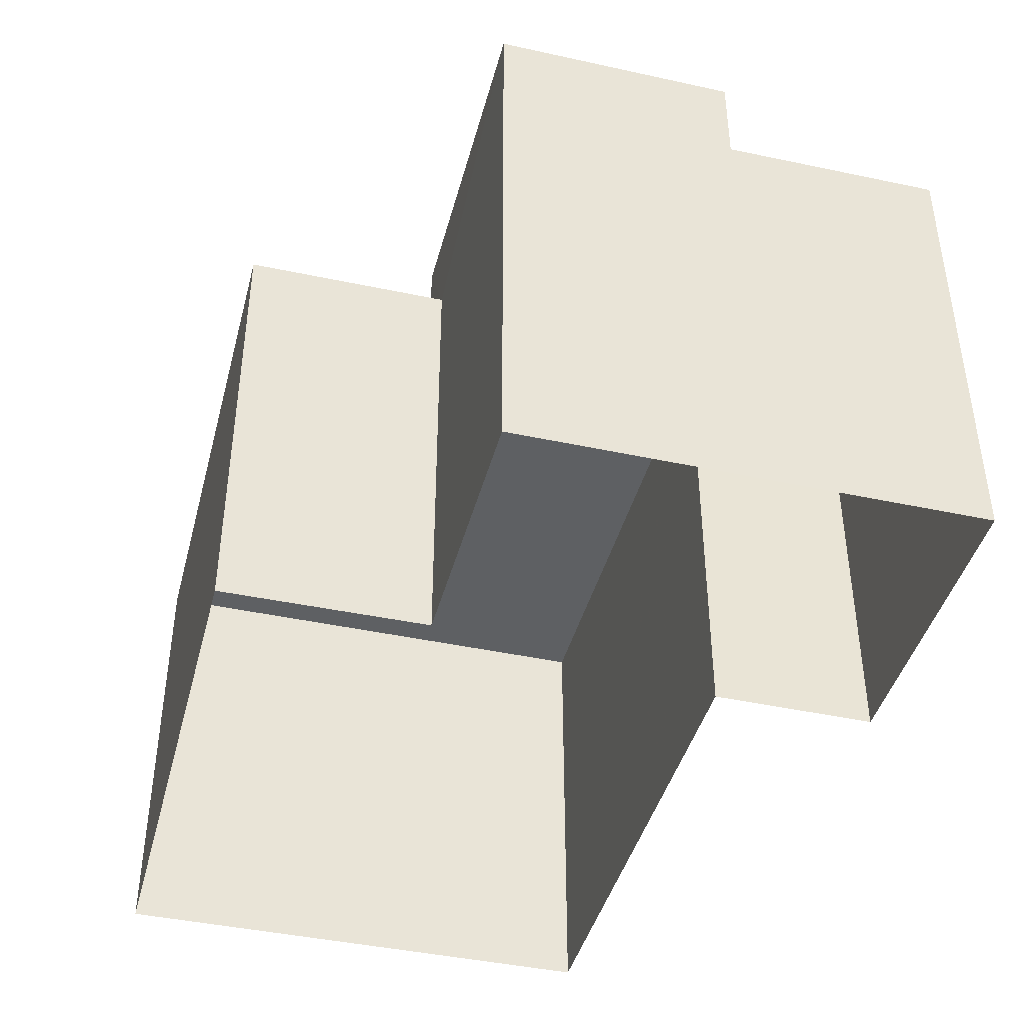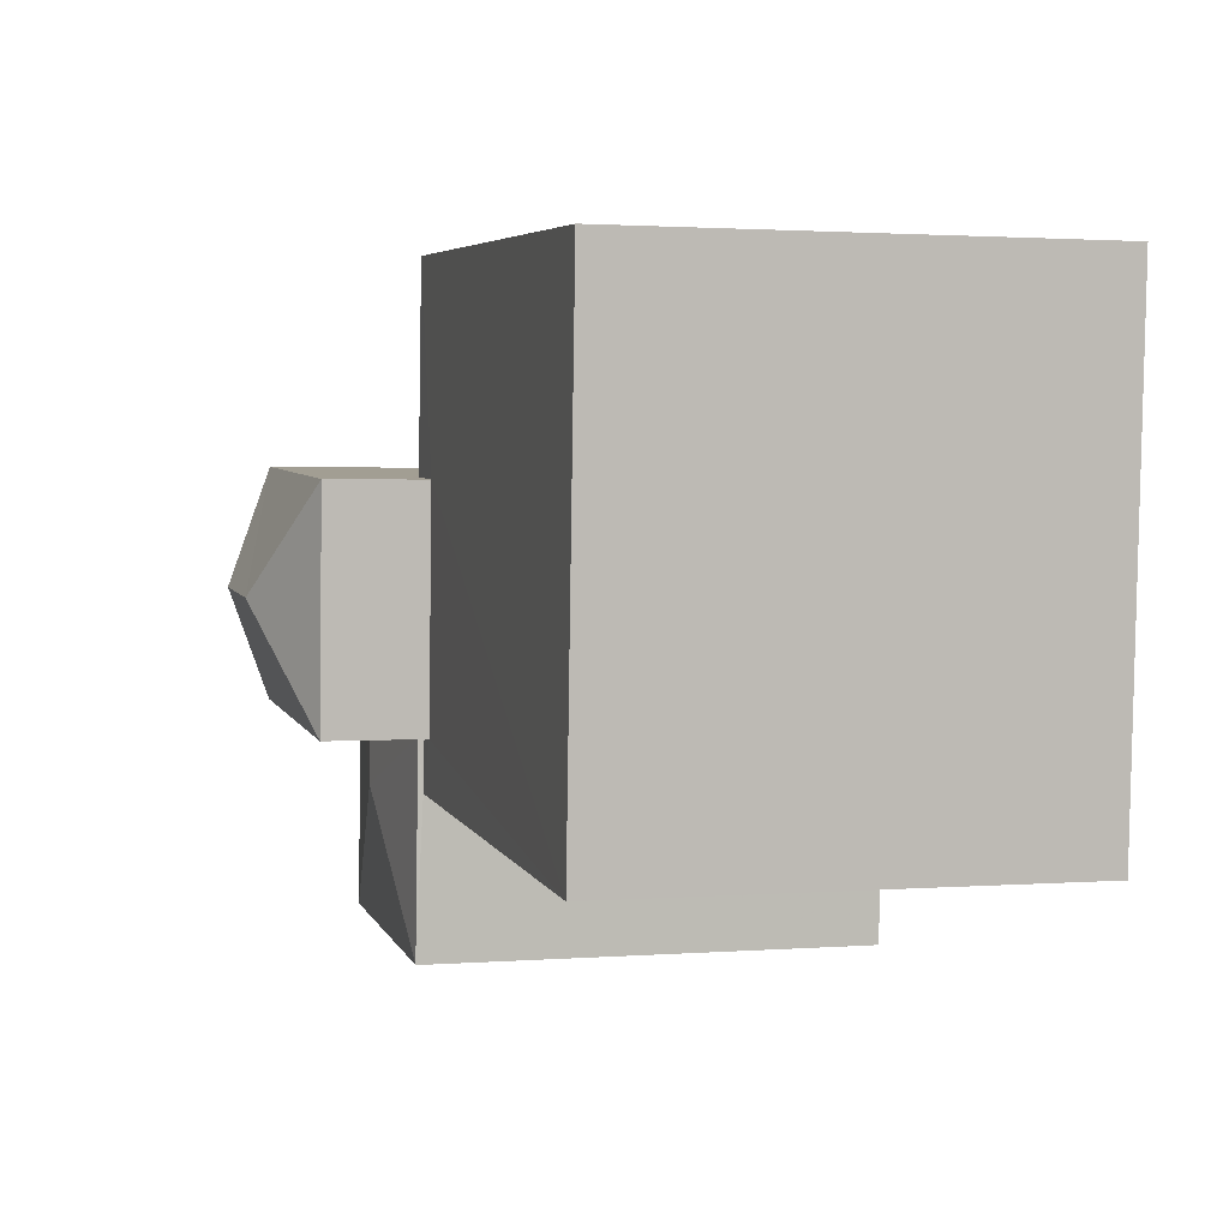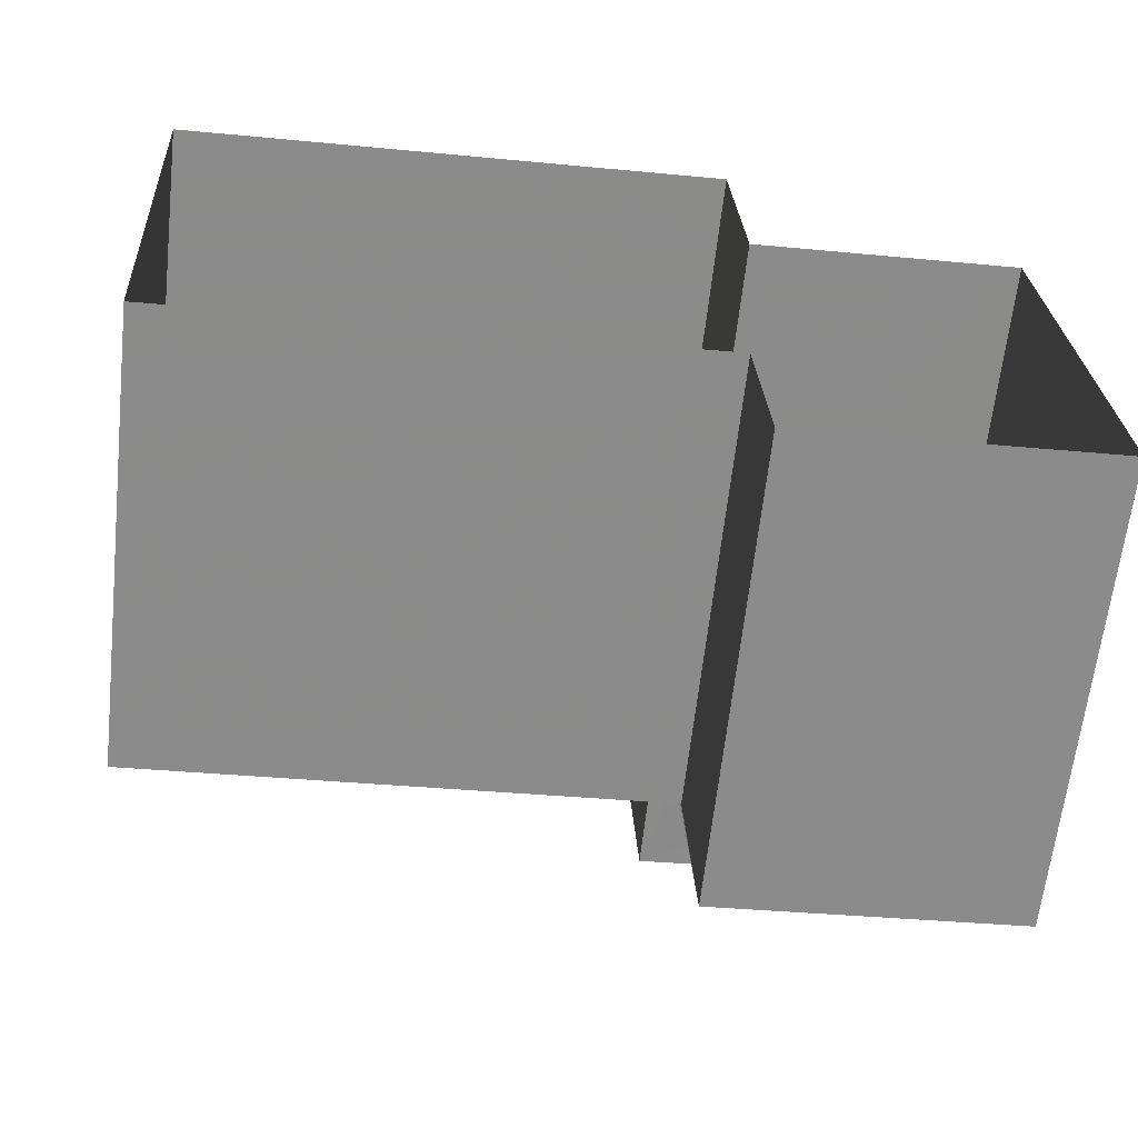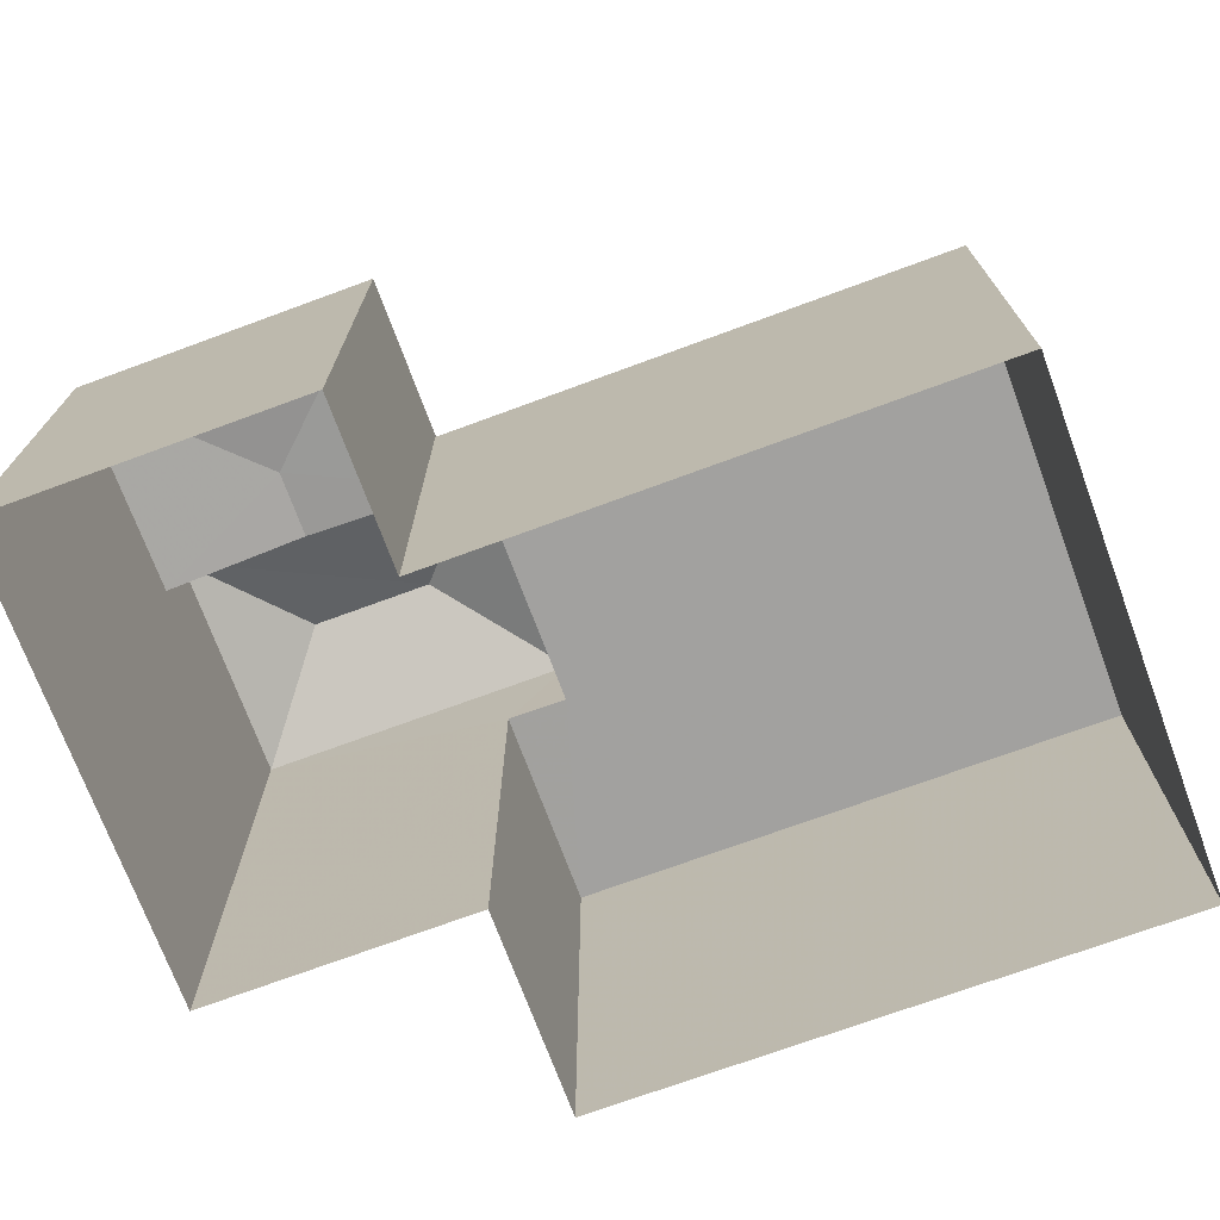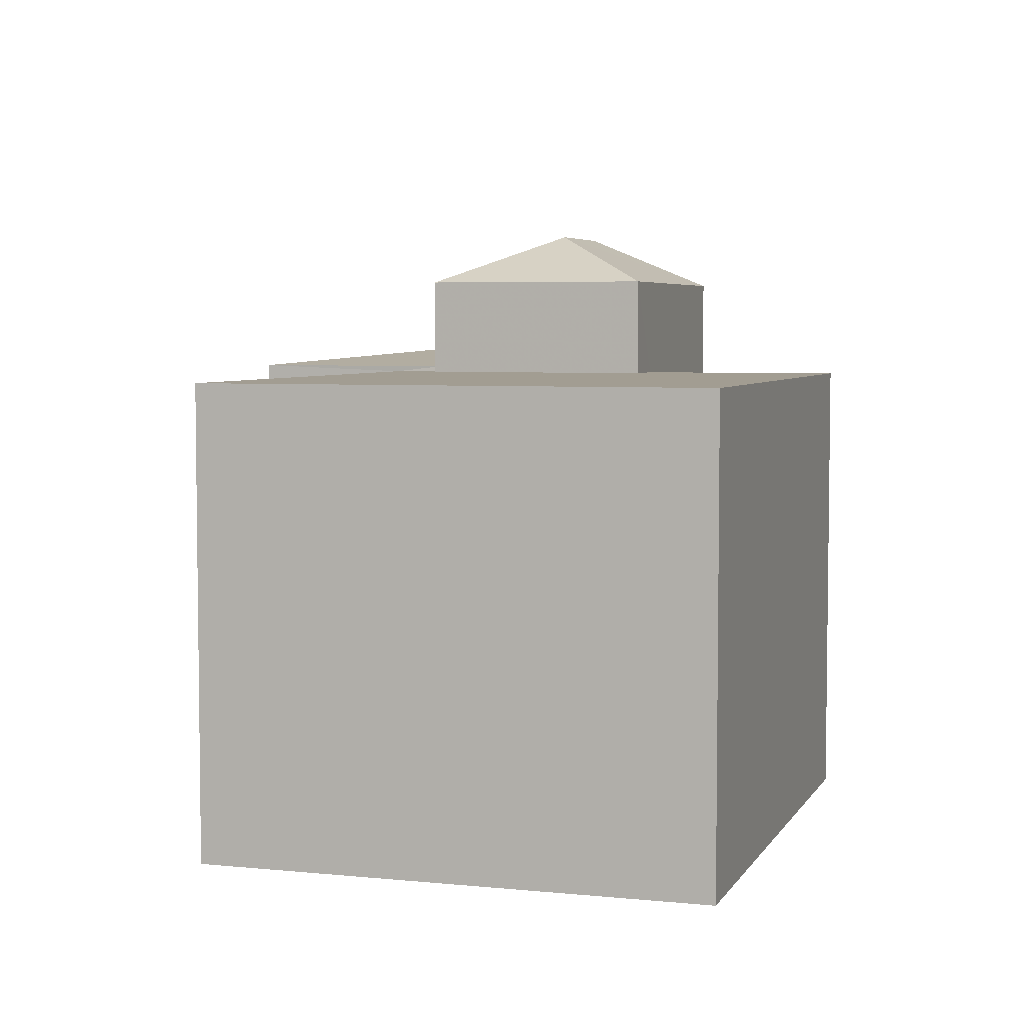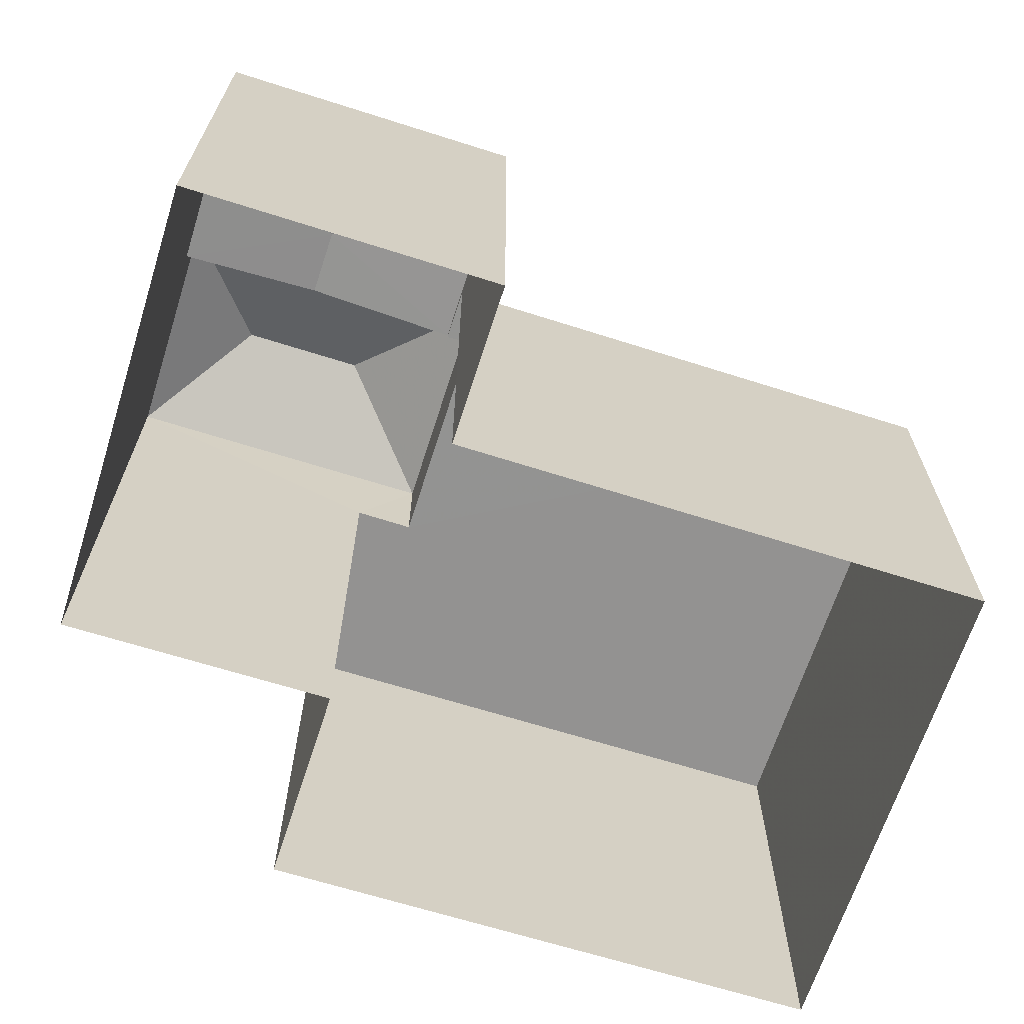
<metadata>
{"format":"obj","ext":"obj","renderer":"f3d","projection":"perspective","resolution":1024,"background":"white","views":[{"elev":-42.5,"azim":-107.8,"up":"+Z"},{"elev":1.7,"azim":74.6,"up":"+Y"},{"elev":-63.8,"azim":173.7,"up":"+Y"},{"elev":-72.2,"azim":16.9,"up":"+Z"},{"elev":4.9,"azim":104.4,"up":"+Z"},{"elev":-66.5,"azim":-21.0,"up":"+Z"}]}
</metadata>
<code>
v -3.719e+05 -1.055e+05 25.52
v -3.719e+05 -1.055e+05 25.52
v -3.719e+05 -1.055e+05 25.52
v -3.719e+05 -1.055e+05 25.52
v -3.719e+05 -1.055e+05 25.52
v -3.719e+05 -1.055e+05 25.52
v -3.719e+05 -1.055e+05 25.52
v -3.719e+05 -1.055e+05 25.52
v -3.719e+05 -1.055e+05 34.12
v -3.719e+05 -1.055e+05 34.43
v -3.719e+05 -1.055e+05 34.12
v -3.719e+05 -1.055e+05 34.43
v -3.719e+05 -1.055e+05 34.12
v -3.719e+05 -1.055e+05 34.01
v -3.719e+05 -1.055e+05 34.01
v -3.719e+05 -1.055e+05 34.01
v -3.719e+05 -1.055e+05 34.01
v -3.719e+05 -1.055e+05 34.01
v -3.719e+05 -1.055e+05 34.01
v -3.719e+05 -1.055e+05 34.01
v -3.719e+05 -1.055e+05 34.01
v -3.719e+05 -1.055e+05 34.12
v -3.719e+05 -1.055e+05 36.9
v -3.719e+05 -1.055e+05 35.89
v -3.719e+05 -1.055e+05 35.89
v -3.719e+05 -1.055e+05 36.9
v -3.719e+05 -1.055e+05 35.89
v -3.719e+05 -1.055e+05 35.89
f 1 2 3
f 2 4 3
f 3 5 6
f 6 5 7
f 7 5 8
f 3 4 5
f 9 10 11
f 9 12 10
f 10 13 11
f 14 15 16
f 15 14 17
f 18 19 20
f 21 18 20
f 19 17 14
f 19 14 20
f 22 13 10
f 12 22 10
f 23 24 25
f 26 27 28
f 28 24 23
f 26 28 23
f 23 27 26
f 23 25 27
f 17 2 1
f 15 17 1
f 14 25 24
f 20 14 24
f 13 7 8
f 11 13 8
f 3 6 16
f 6 27 16
f 16 25 14
f 16 27 25
f 5 4 19
f 18 5 19
f 3 15 1
f 3 16 15
f 8 18 11
f 11 18 9
f 8 5 18
f 9 18 21
f 21 20 9
f 20 24 9
f 12 28 22
f 12 24 28
f 9 24 12
f 7 22 6
f 6 22 27
f 7 13 22
f 27 22 28
f 17 4 2
f 17 19 4

</code>
